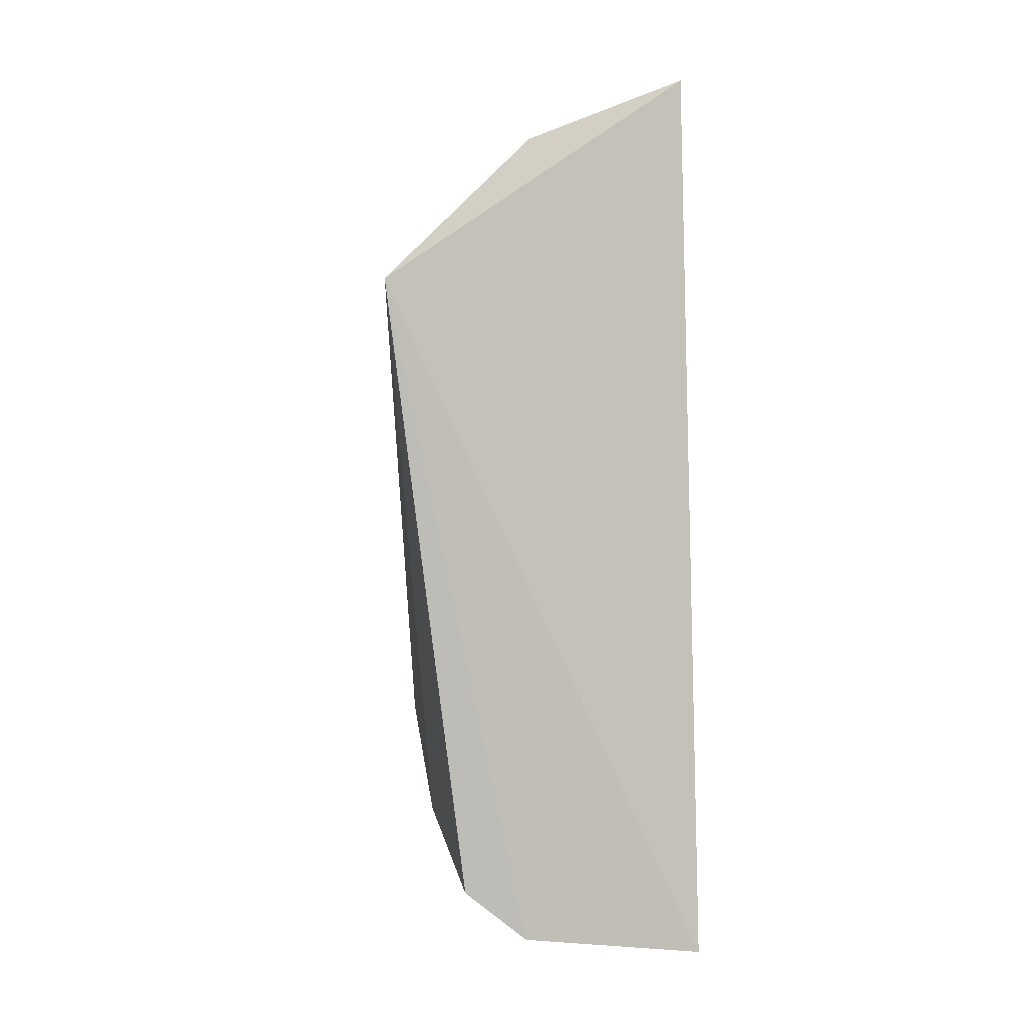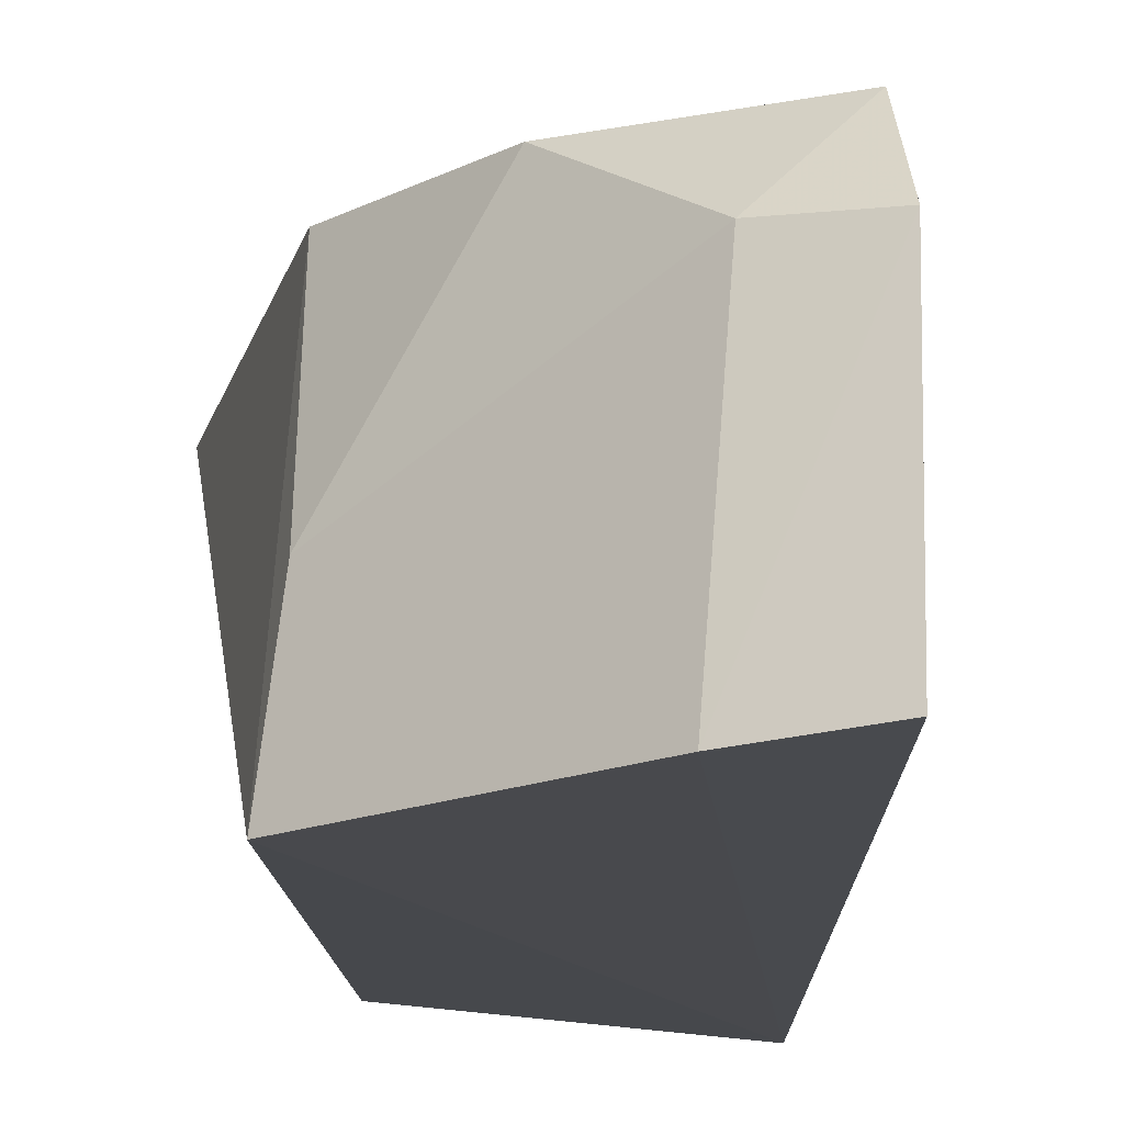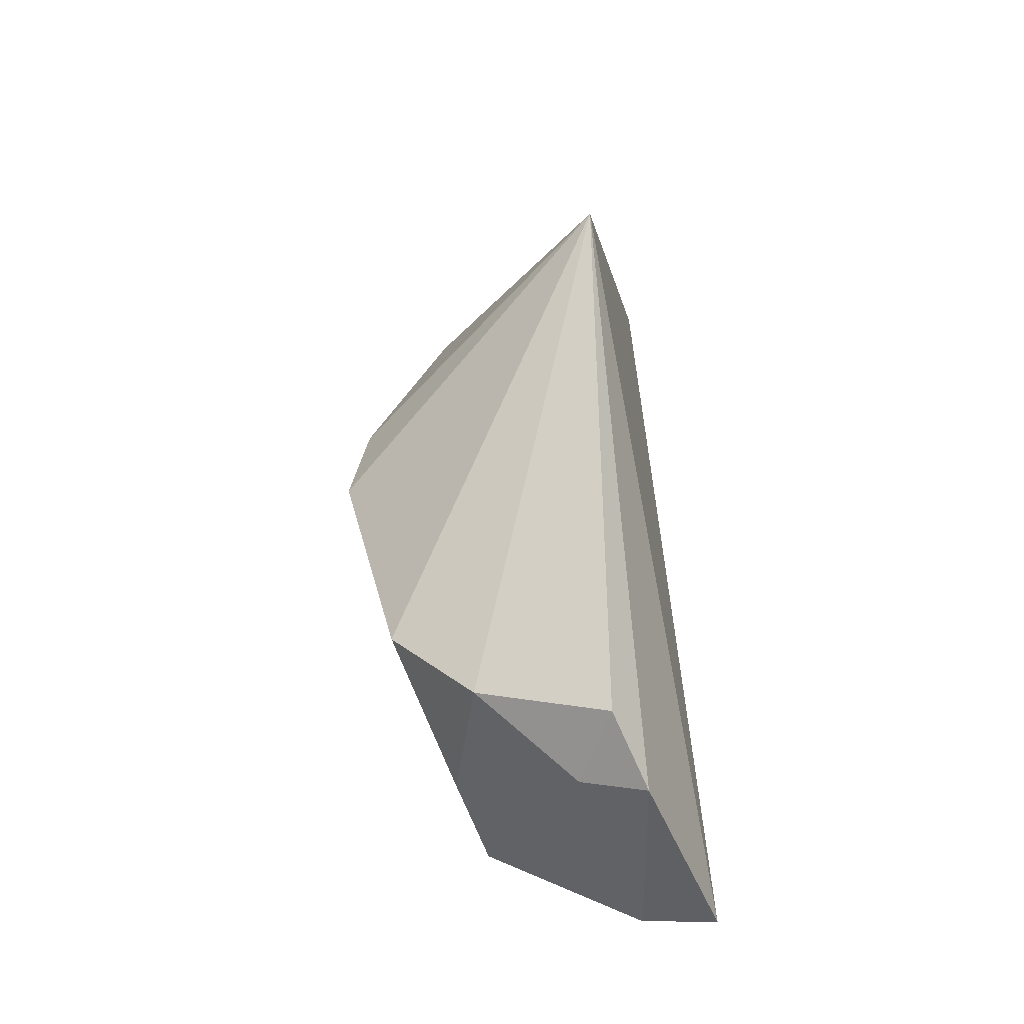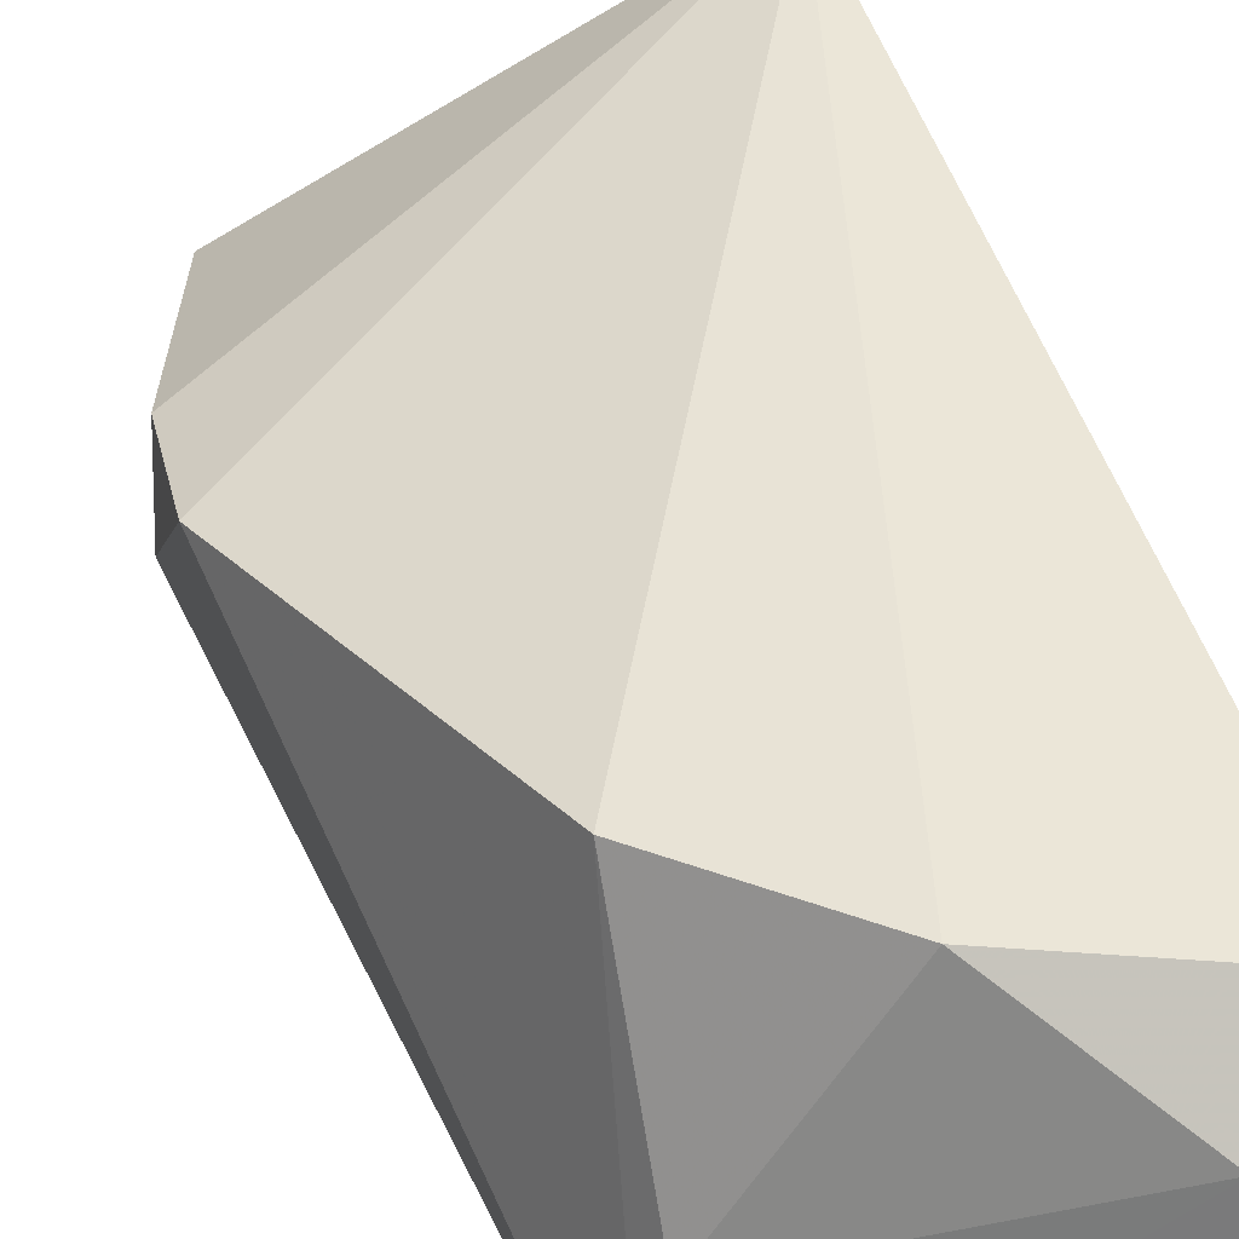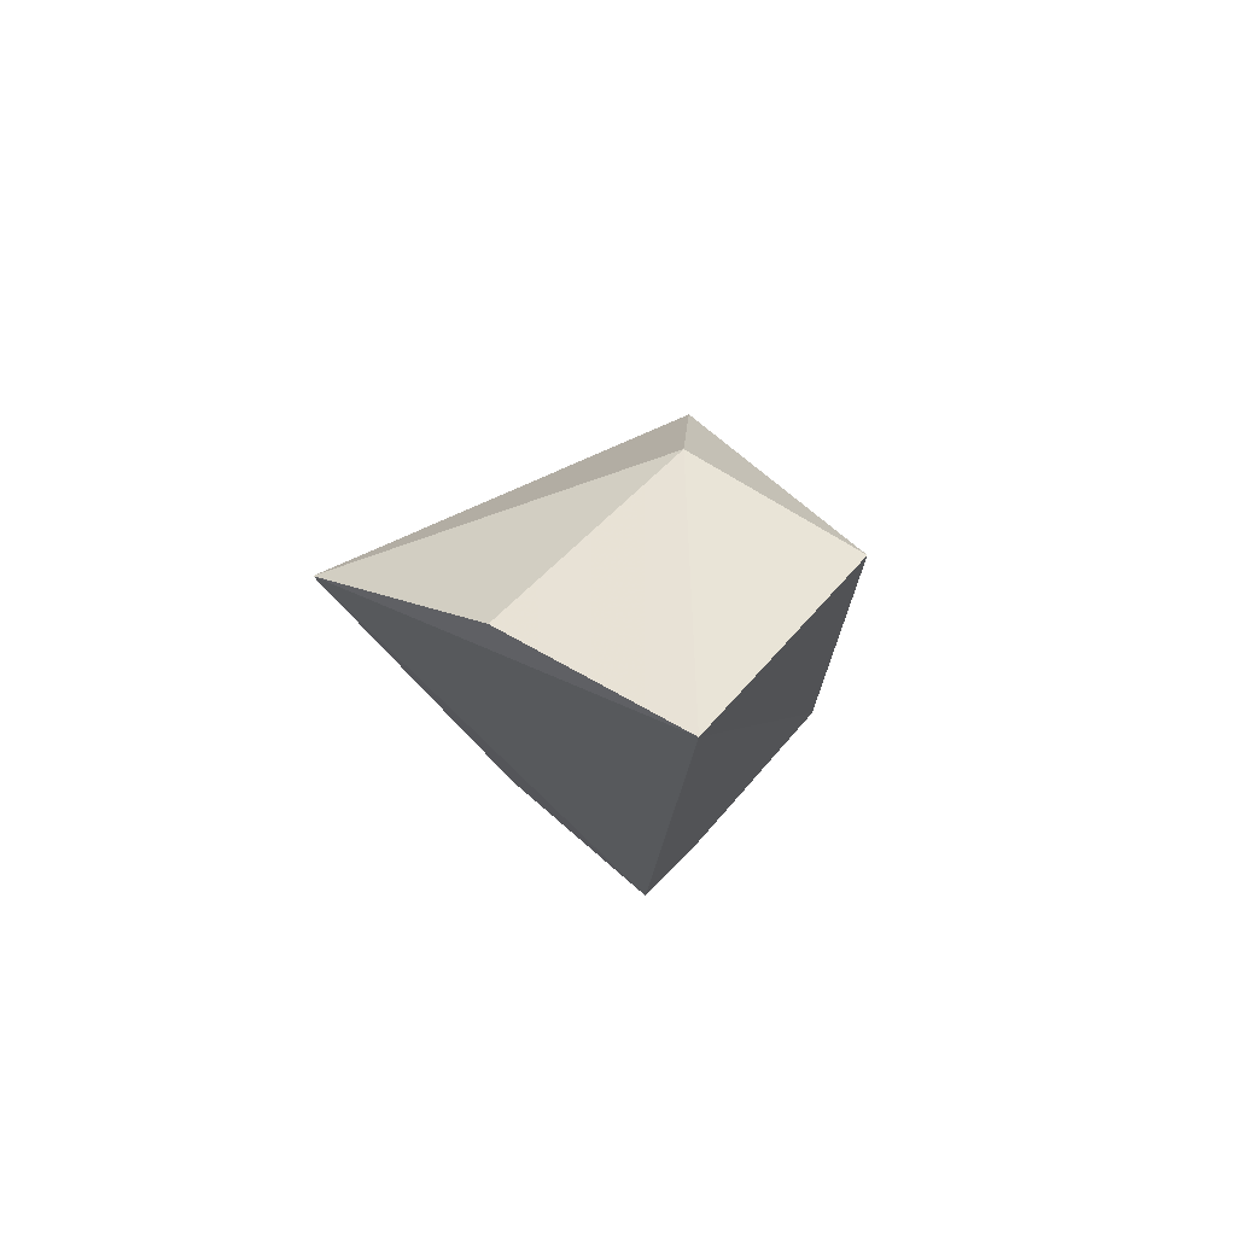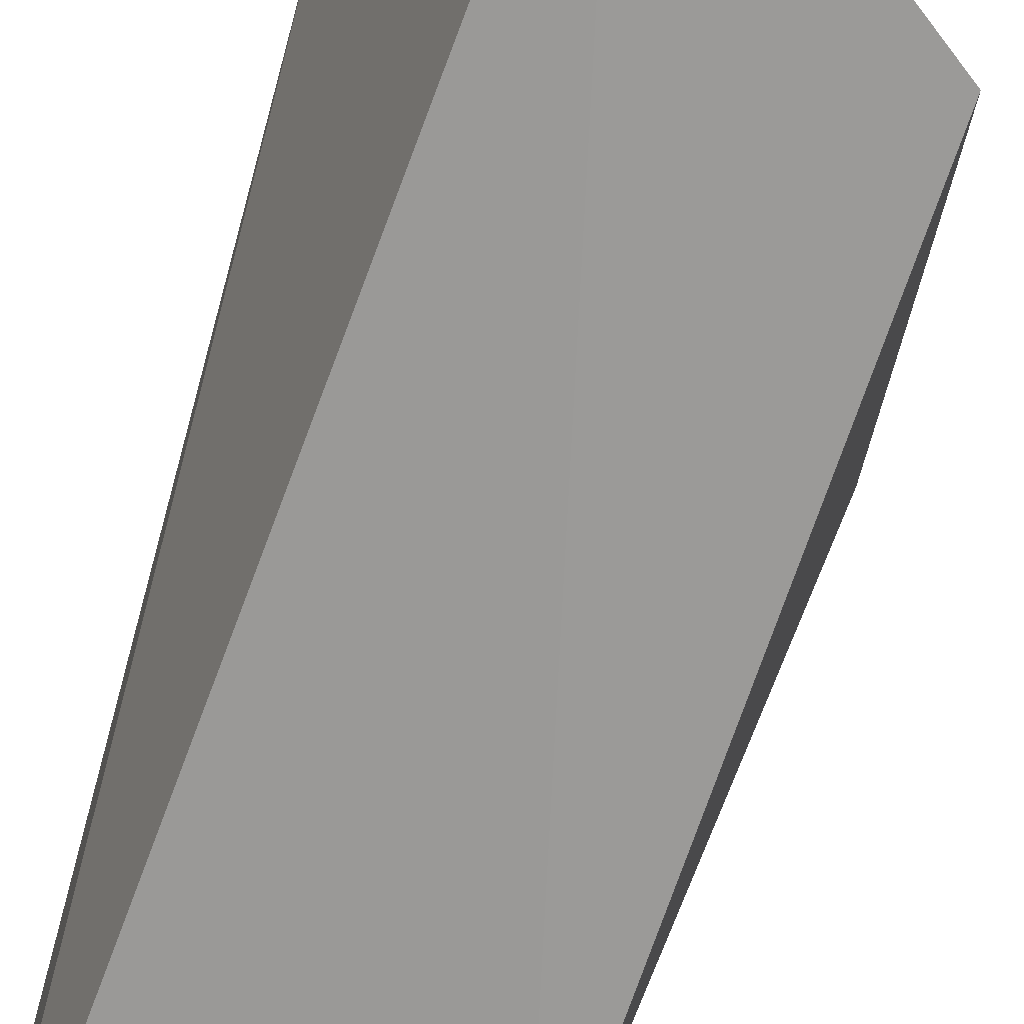
<metadata>
{"format":"obj","ext":"obj","renderer":"f3d","projection":"perspective","resolution":1024,"background":"white","views":[{"elev":0.8,"azim":-105.8,"up":"+Z"},{"elev":-13.2,"azim":-177.5,"up":"+Y"},{"elev":-44.8,"azim":-156.6,"up":"+Z"},{"elev":37.5,"azim":159.6,"up":"+Y"},{"elev":78.4,"azim":-49.3,"up":"+Z"},{"elev":-67.8,"azim":-17.5,"up":"+Y"}]}
</metadata>
<code>
v 0.01645 0.3105 0.07632
v 0.01497 0.3075 -0.005554
v 0.02375 0.3397 0.04077
v -0.02127 0.3545 0.06618
v -0.01777 0.3094 -0.02547
v 0.01274 0.332 0.07645
v -0.01185 0.31 0.0964
v 0.001283 0.3428 -0.007075
v 0.02183 0.338 0.05299
v -0.007475 0.3085 -0.02227
v -0.01531 0.3333 0.08634
v 0.01348 0.3426 0.006058
v -0.01673 0.3426 -0.01551
v -0.009382 0.335 -0.01859
v 0.01323 0.3222 -0.003941
v -0.01802 0.3345 -0.02203
f 1 2 3
f 7 2 1
f 7 4 5
f 7 1 6
f 9 6 1
f 9 1 3
f 9 3 4
f 9 4 6
f 10 7 5
f 10 2 7
f 11 7 6
f 11 6 4
f 11 4 7
f 12 3 2
f 12 8 4
f 12 4 3
f 13 4 8
f 14 2 10
f 14 13 8
f 15 12 2
f 15 8 12
f 15 14 8
f 15 2 14
f 16 5 4
f 16 4 13
f 16 13 14
f 16 14 10
f 16 10 5

</code>
